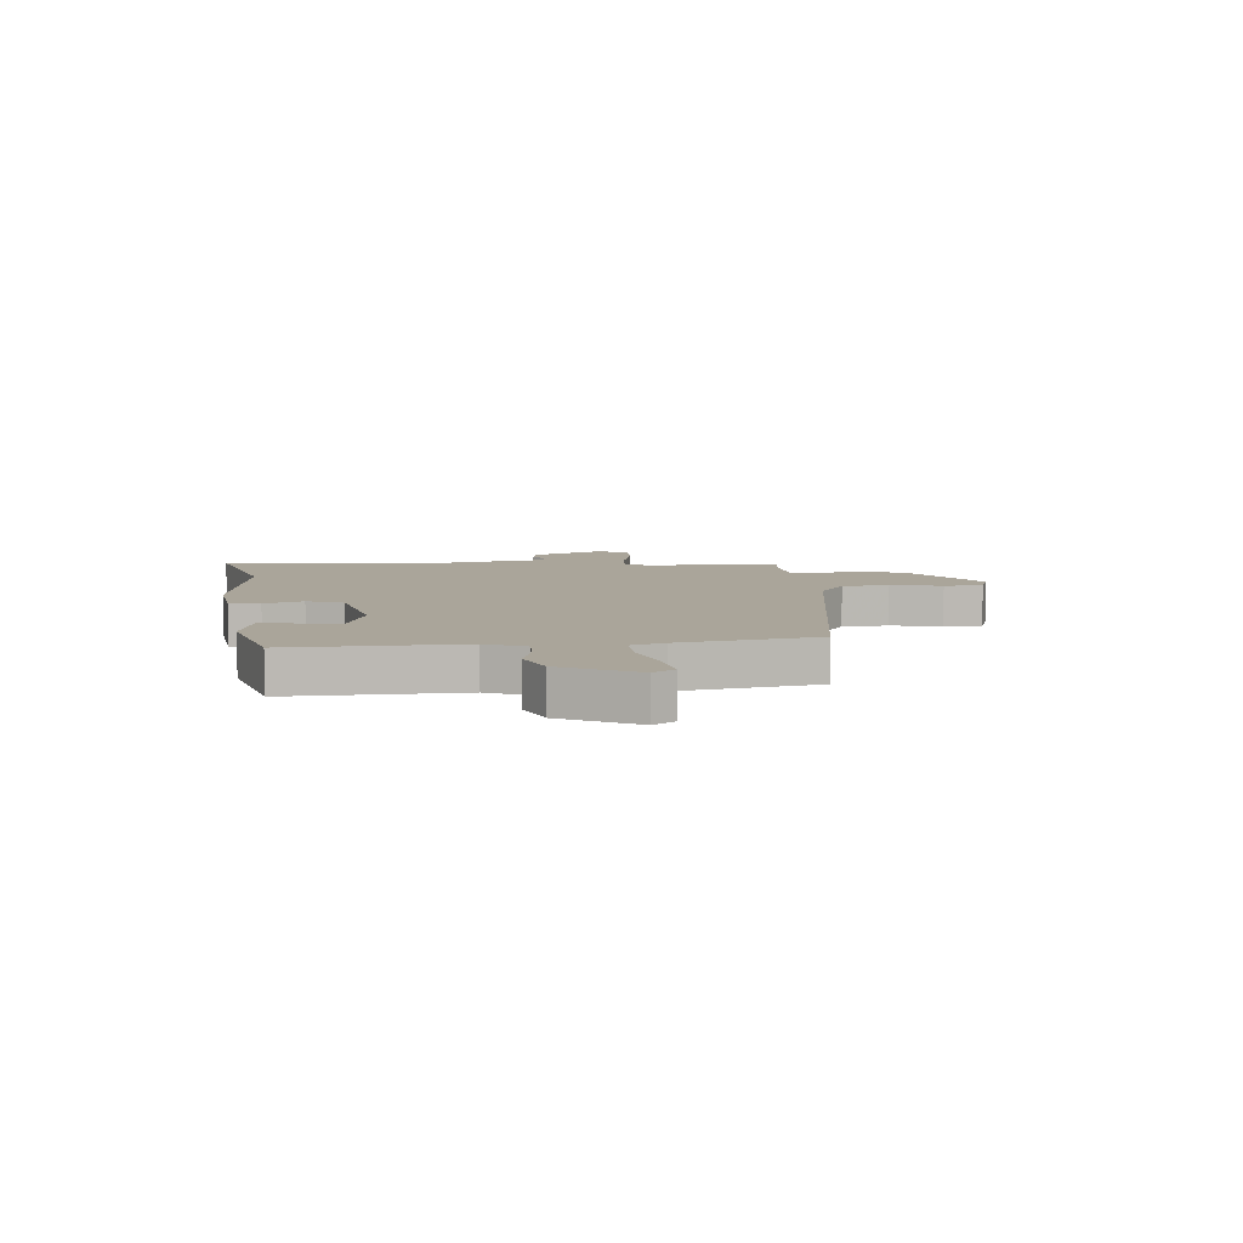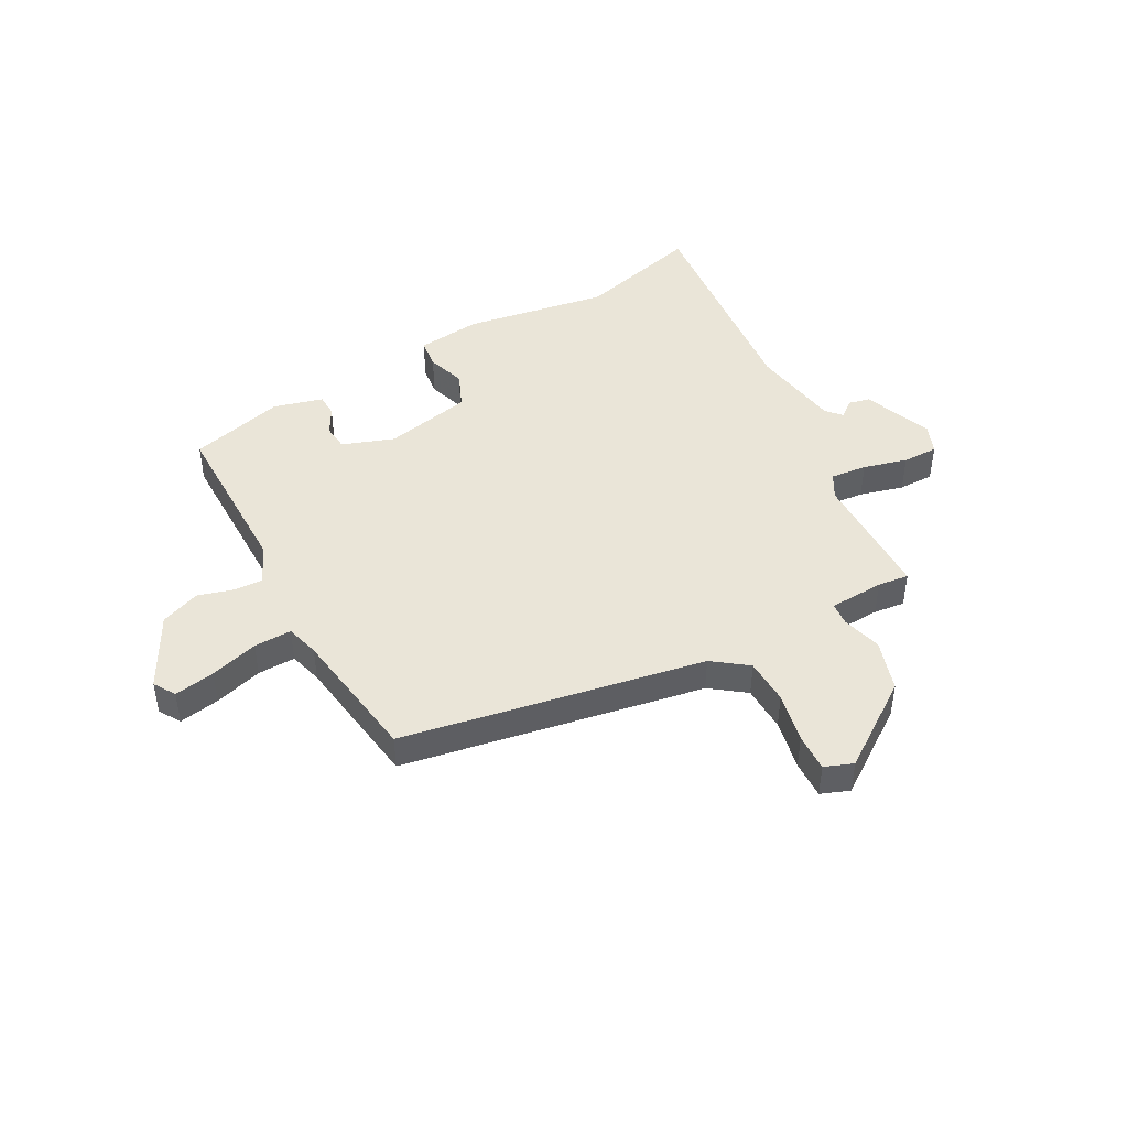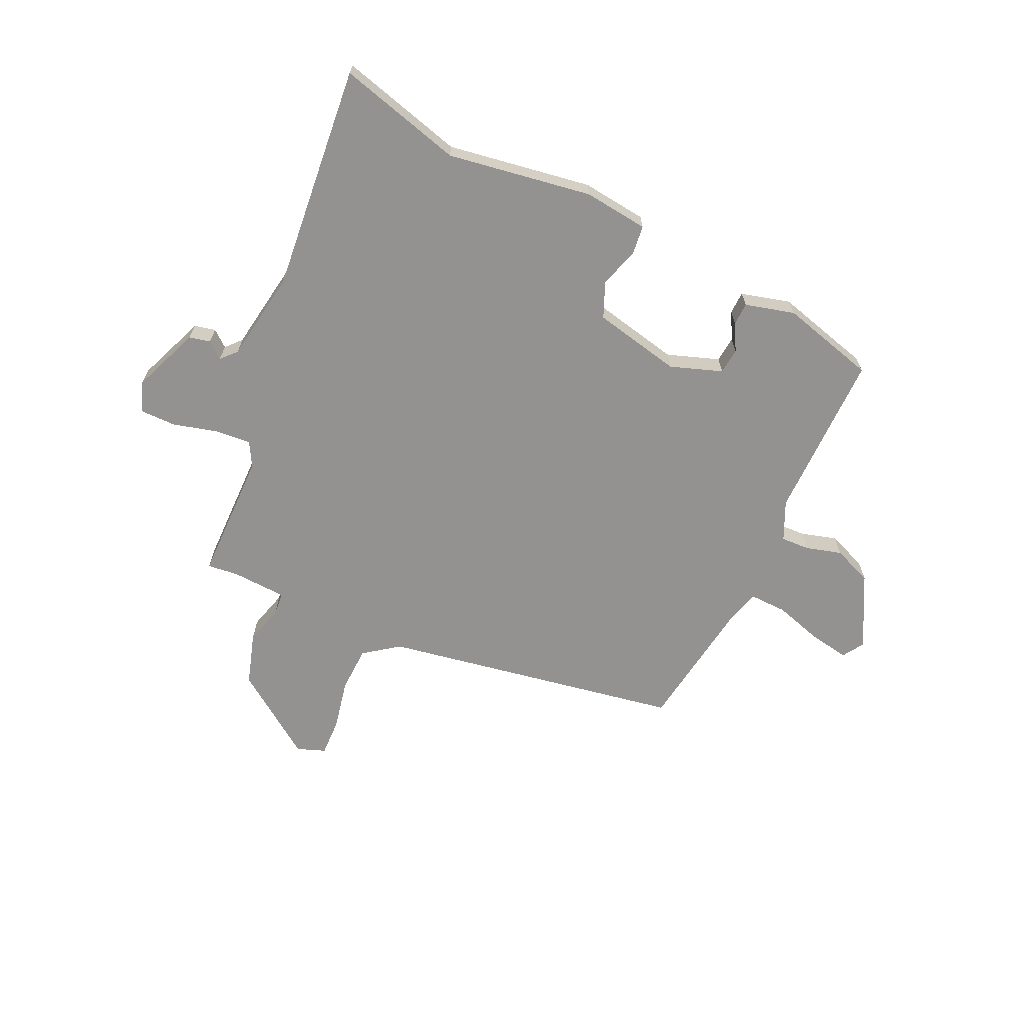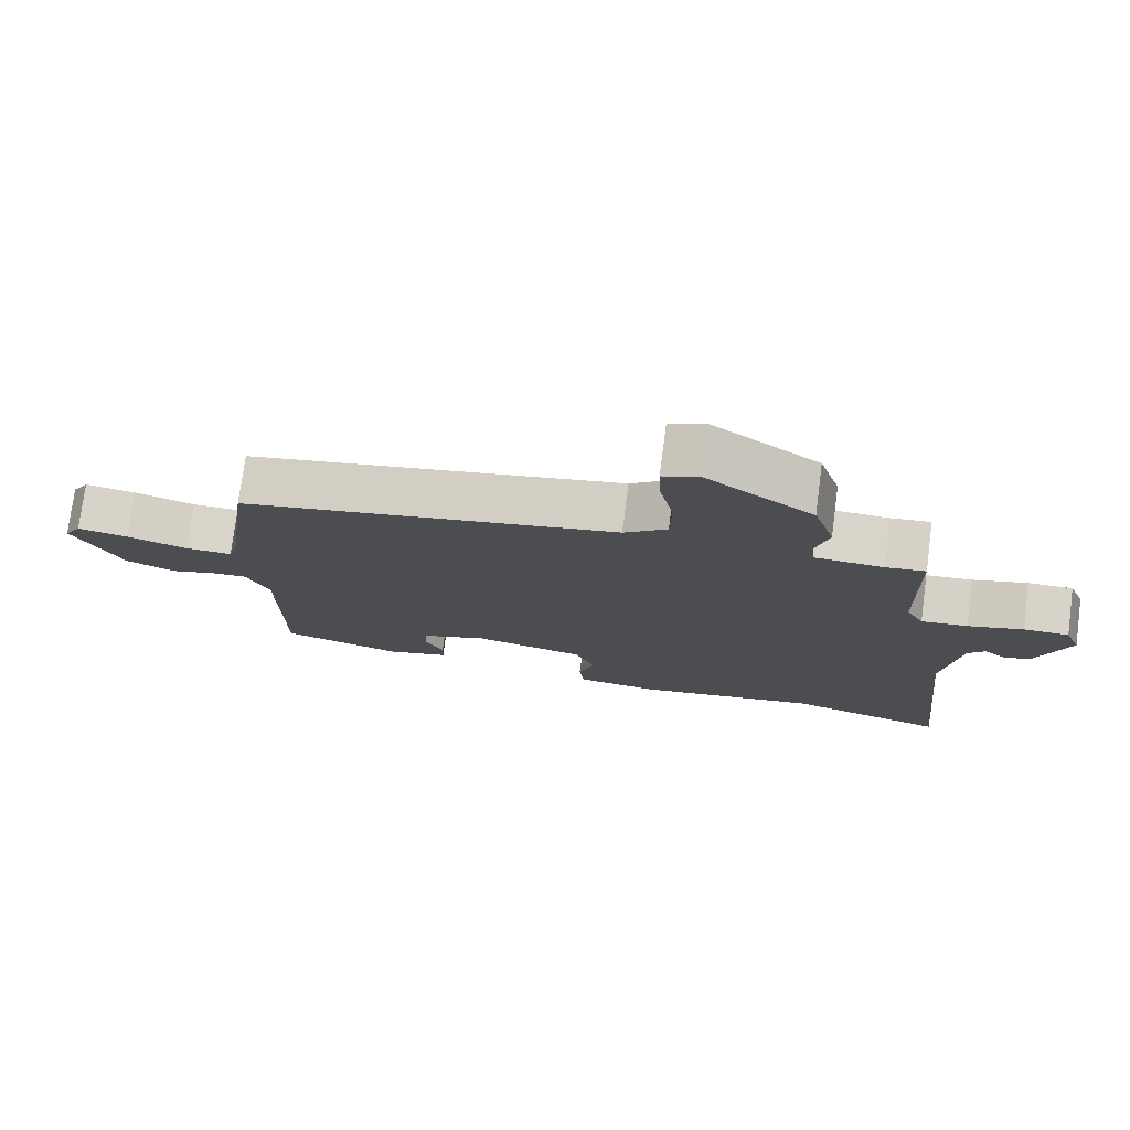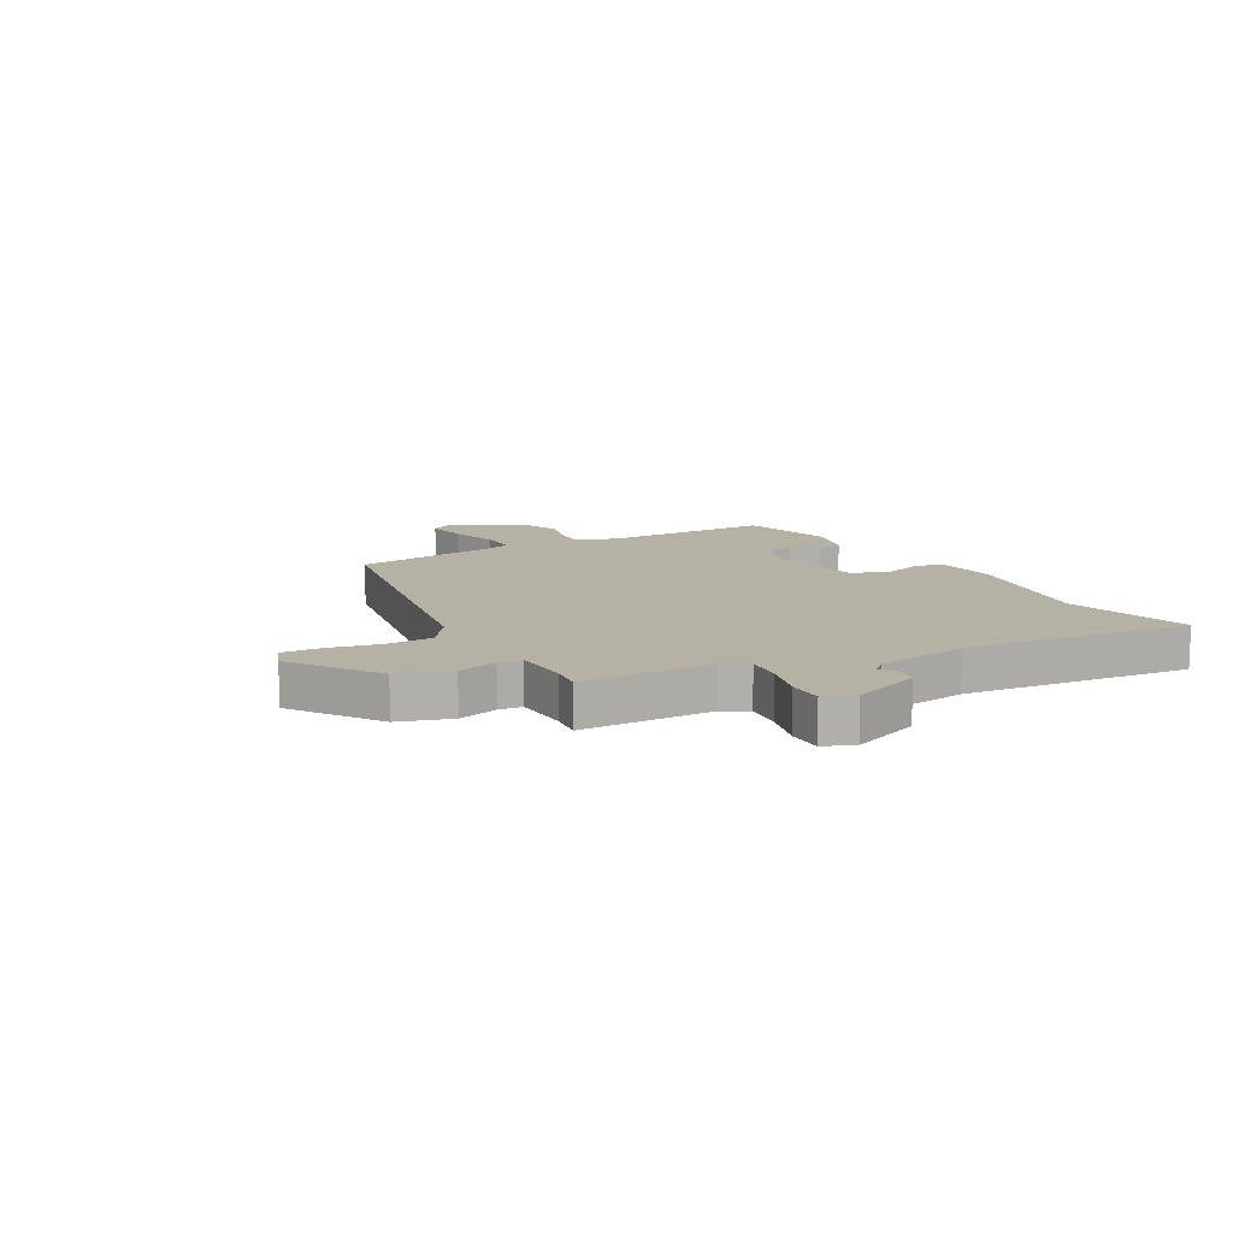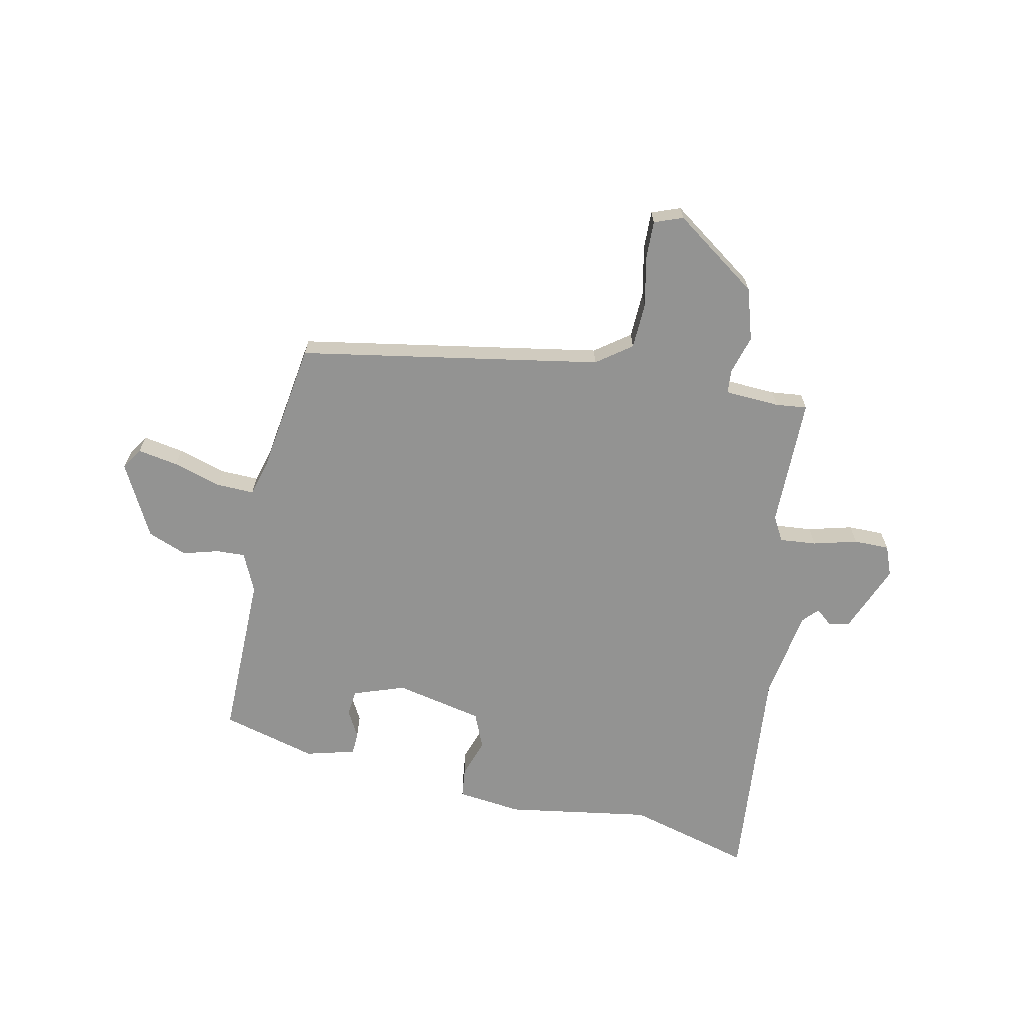
<metadata>
{"format":"obj","ext":"obj","renderer":"f3d","projection":"perspective","resolution":1024,"background":"white","views":[{"elev":7.7,"azim":-97.2,"up":"+Y"},{"elev":45.2,"azim":-29.1,"up":"+Y"},{"elev":-66.5,"azim":154.4,"up":"+Y"},{"elev":75.5,"azim":7.5,"up":"+Z"},{"elev":11.9,"azim":60.5,"up":"+Y"},{"elev":-66.6,"azim":-12.7,"up":"+Y"}]}
</metadata>
<code>
v -0.506 0.07 0.386
v 0.036 0.07 0.489
v 0.098 0.07 0.536
v 0.1 0.07 0.619
v 0.08 0.07 0.71
v 0.077 0.07 0.778
v 0.128 0.07 0.798
v 0.282 0.07 0.692
v 0.312 0.07 0.599
v 0.293 0.07 0.528
v 0.297 0.07 0.486
v 0.396 0.07 0.482
v 0.452 0.07 0.489
v 0.457 0.07 0.254
v 0.482 0.07 0.21
v 0.548 0.07 0.217
v 0.627 0.07 0.239
v 0.691 0.07 0.24
v 0.713 0.07 0.186
v 0.665 0.07 0.062
v 0.627 0.07 0.053
v 0.597 0.07 0.077
v 0.572 0.07 0.049
v 0.548 0.07 -0.115
v 0.592 0.07 -0.524
v 0.367 0.07 -0.466
v 0.107 0.07 -0.511
v -0.01 0.07 -0.499
v -0.017 0.07 -0.445
v 0.005 0.07 -0.375
v -0.023 0.07 -0.311
v -0.182 0.07 -0.279
v -0.275 0.07 -0.313
v -0.279 0.07 -0.36
v -0.252 0.07 -0.408
v -0.253 0.07 -0.449
v -0.342 0.07 -0.474
v -0.514 0.07 -0.43
v -0.516 0.07 -0.126
v -0.549 0.07 -0.056
v -0.601 0.07 -0.059
v -0.665 0.07 -0.078
v -0.736 0.07 -0.051
v -0.807 0.07 0.08
v -0.783 0.07 0.119
v -0.71 0.07 0.107
v -0.623 0.07 0.082
v -0.555 0.07 0.081
v -0.539 0.07 0.141
v -0.506 0 0.386
v 0.036 0 0.489
v 0.098 0 0.536
v 0.1 0 0.619
v 0.08 0 0.71
v 0.077 0 0.778
v 0.128 0 0.798
v 0.282 0 0.692
v 0.312 0 0.599
v 0.293 0 0.528
v 0.297 0 0.486
v 0.396 0 0.482
v 0.452 0 0.489
v 0.457 0 0.254
v 0.482 0 0.21
v 0.548 0 0.217
v 0.627 0 0.239
v 0.691 0 0.24
v 0.713 0 0.186
v 0.665 0 0.062
v 0.627 0 0.053
v 0.597 0 0.077
v 0.572 0 0.049
v 0.548 0 -0.115
v 0.592 0 -0.524
v 0.367 0 -0.466
v 0.107 0 -0.511
v -0.01 0 -0.499
v -0.017 0 -0.445
v 0.005 0 -0.375
v -0.023 0 -0.311
v -0.182 0 -0.279
v -0.275 0 -0.313
v -0.279 0 -0.36
v -0.252 0 -0.408
v -0.253 0 -0.449
v -0.342 0 -0.474
v -0.514 0 -0.43
v -0.516 0 -0.126
v -0.549 0 -0.056
v -0.601 0 -0.059
v -0.665 0 -0.078
v -0.736 0 -0.051
v -0.807 0 0.08
v -0.783 0 0.119
v -0.71 0 0.107
v -0.623 0 0.082
v -0.555 0 0.081
v -0.539 0 0.141
f 45 46 47
f 44 45 47
f 43 44 47
f 42 43 47
f 41 42 47
f 40 41 47 48
f 39 40 48 49
f 37 38 39
f 36 37 39
f 35 36 39
f 34 35 39
f 39 49 1
f 34 39 1
f 33 34 1
f 28 29 30
f 27 28 30
f 26 27 30
f 26 30 31
f 24 25 26 31
f 23 24 31 32
f 20 21 22
f 19 20 22
f 18 19 22
f 17 18 22
f 16 17 22
f 23 32 33
f 22 23 33
f 16 22 33
f 15 16 33
f 12 13 14
f 11 12 14
f 8 9 10
f 7 8 10
f 6 7 10
f 5 6 10
f 4 5 10
f 3 4 10 11
f 14 15 33
f 11 14 33
f 3 11 33
f 2 3 33
f 1 2 33
f 96 95 94
f 96 94 93
f 96 93 92
f 96 92 91
f 96 91 90
f 97 96 90 89
f 98 97 89 88
f 88 87 86
f 88 86 85
f 88 85 84
f 88 84 83
f 50 98 88
f 50 88 83
f 50 83 82
f 79 78 77
f 79 77 76
f 79 76 75
f 80 79 75
f 80 75 74 73
f 81 80 73 72
f 71 70 69
f 71 69 68
f 71 68 67
f 71 67 66
f 71 66 65
f 82 81 72
f 82 72 71
f 82 71 65
f 82 65 64
f 63 62 61
f 63 61 60
f 59 58 57
f 59 57 56
f 59 56 55
f 59 55 54
f 59 54 53
f 60 59 53 52
f 82 64 63
f 82 63 60
f 82 60 52
f 82 52 51
f 82 51 50
f 1 50 51 2
f 2 51 52 3
f 3 52 53 4
f 4 53 54 5
f 5 54 55 6
f 6 55 56 7
f 7 56 57 8
f 8 57 58 9
f 9 58 59 10
f 10 59 60 11
f 11 60 61 12
f 12 61 62 13
f 13 62 63 14
f 14 63 64 15
f 15 64 65 16
f 16 65 66 17
f 17 66 67 18
f 18 67 68 19
f 19 68 69 20
f 20 69 70 21
f 21 70 71 22
f 22 71 72 23
f 23 72 73 24
f 24 73 74 25
f 25 74 75 26
f 26 75 76 27
f 27 76 77 28
f 28 77 78 29
f 29 78 79 30
f 30 79 80 31
f 31 80 81 32
f 32 81 82 33
f 33 82 83 34
f 34 83 84 35
f 35 84 85 36
f 36 85 86 37
f 37 86 87 38
f 38 87 88 39
f 39 88 89 40
f 40 89 90 41
f 41 90 91 42
f 42 91 92 43
f 43 92 93 44
f 44 93 94 45
f 45 94 95 46
f 46 95 96 47
f 47 96 97 48
f 48 97 98 49
f 49 98 50 1

</code>
